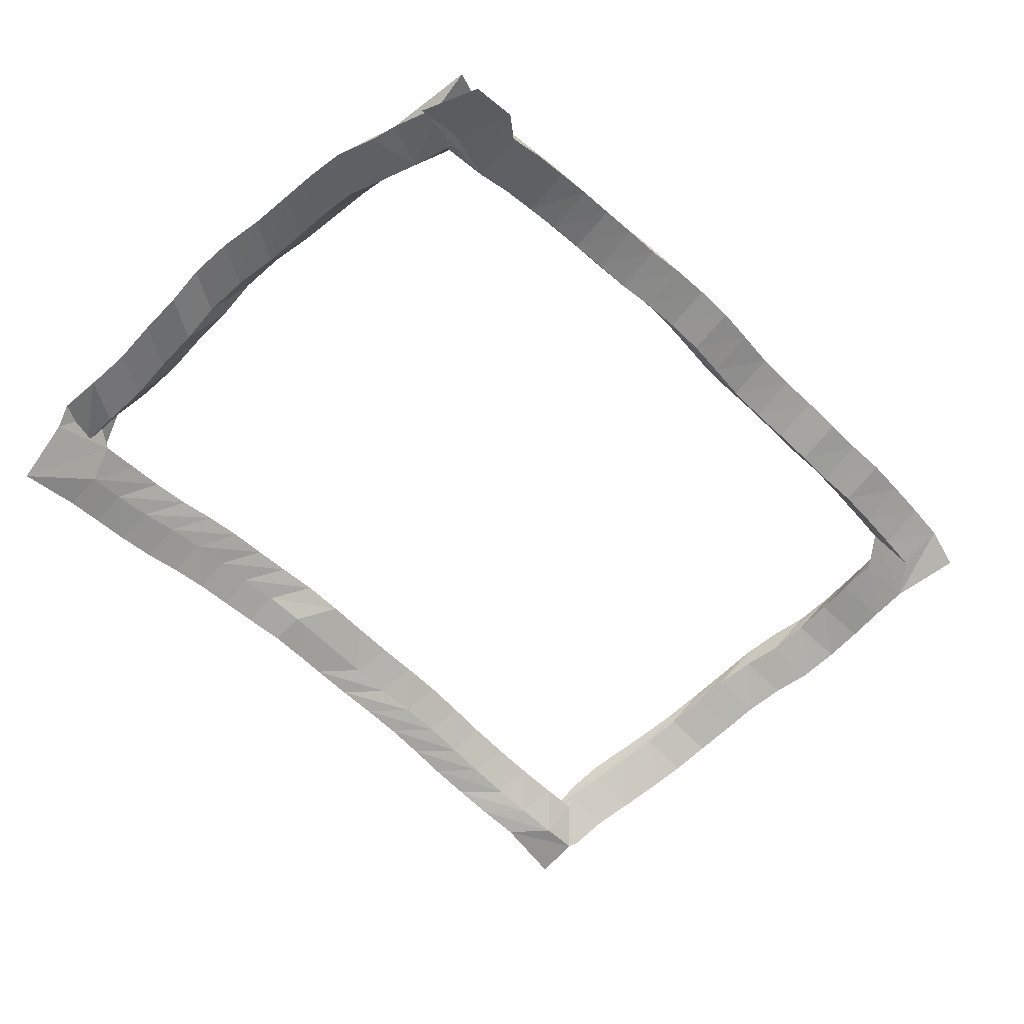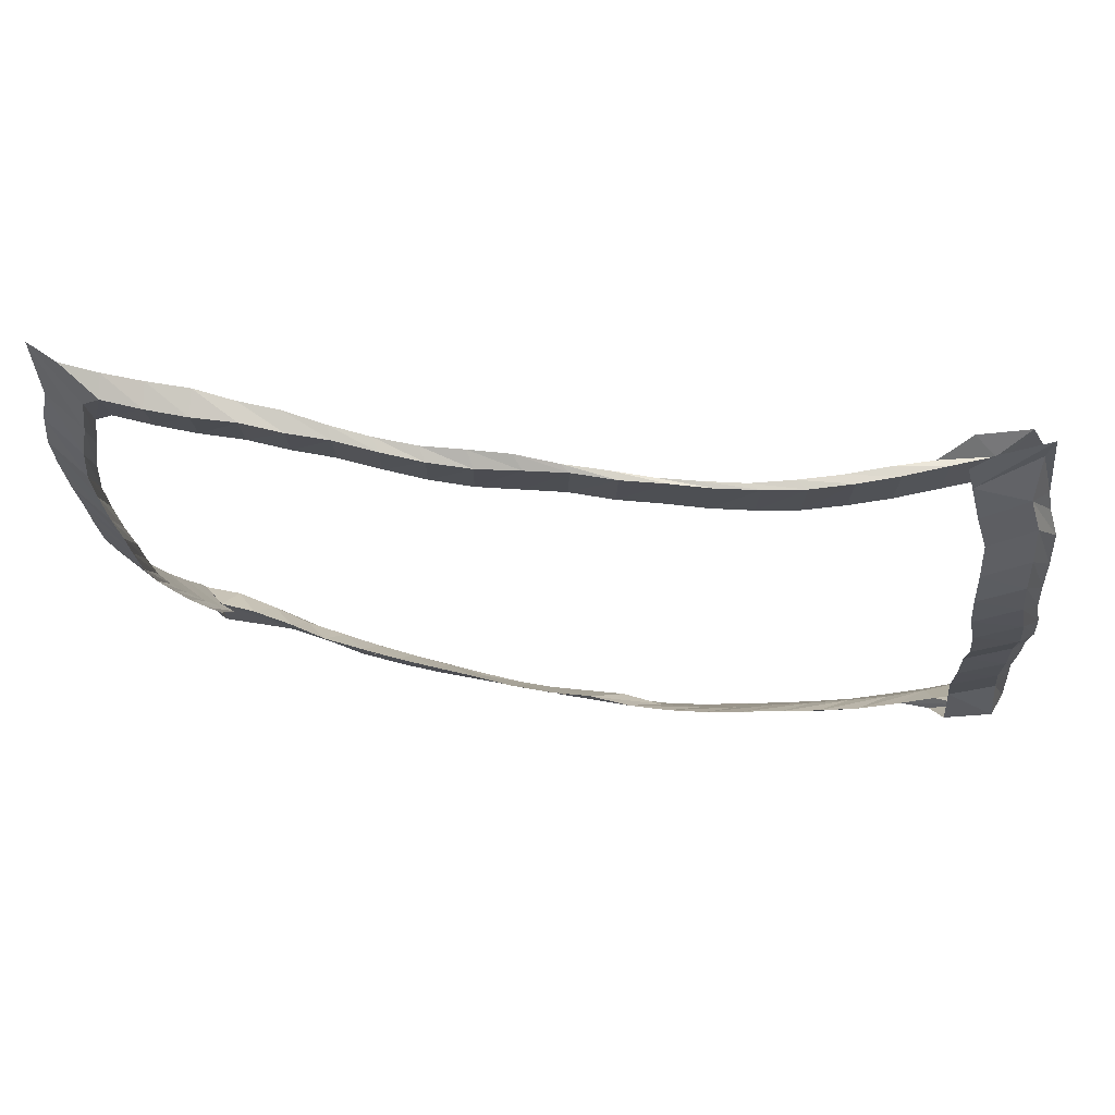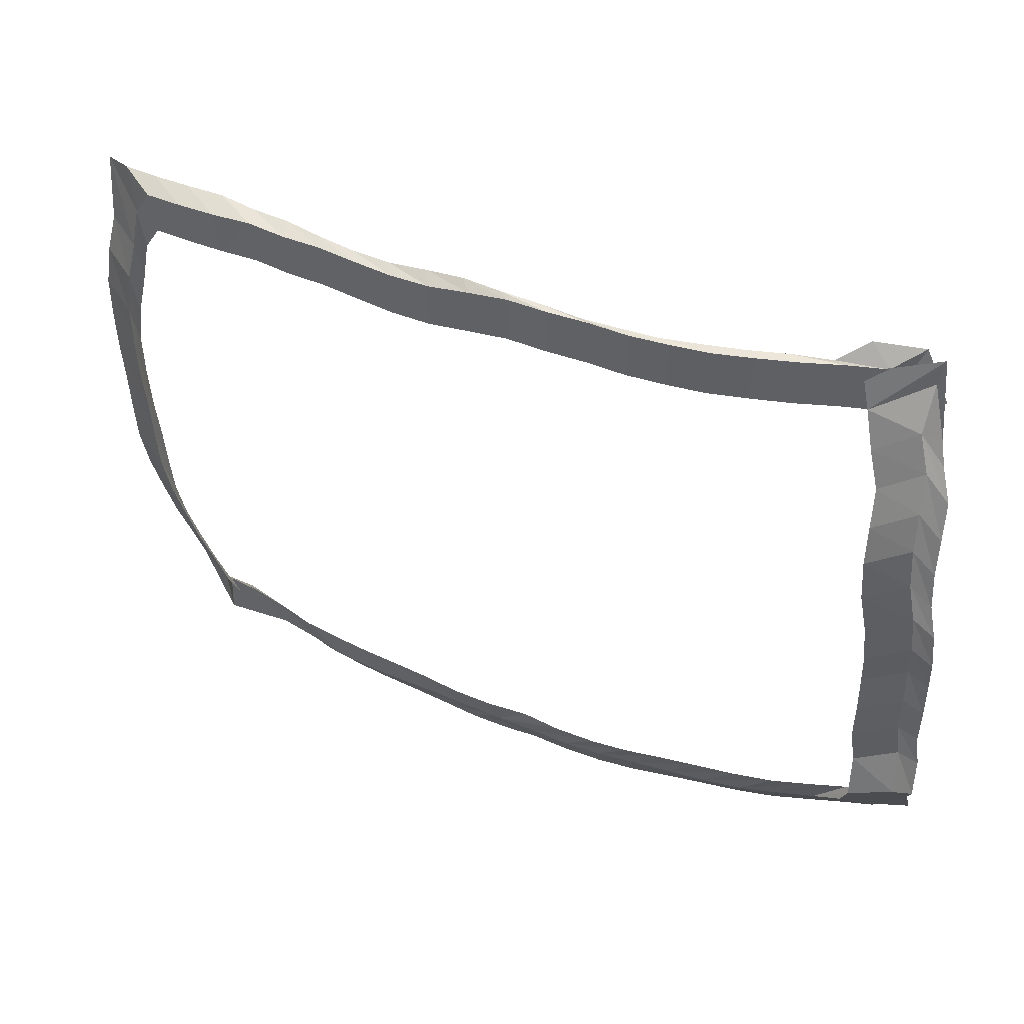
<metadata>
{"format":"obj","ext":"obj","renderer":"f3d","projection":"perspective","resolution":1024,"background":"white","views":[{"elev":-71.5,"azim":136.0,"up":"+Z"},{"elev":69.2,"azim":23.1,"up":"+Y"},{"elev":44.7,"azim":40.2,"up":"+Y"}]}
</metadata>
<code>
v -0.02317 0.0256 0.007609
v 0.01974 0.0239 -0.017
v -0.0009095 0.006532 0.01017
v -0.04469 0.008244 0.03319
v -0.002555 -0.04293 0.01071
v 0.04498 -0.02928 -0.0216
v -0.04634 -0.04122 0.03373
v -0.03195 0.01002 0.034
v -0.07695 0.01175 0.05455
v -0.03359 -0.03944 0.03456
v -0.07858 -0.03772 0.05512
v -0.06548 0.01101 0.05884
v -0.1113 0.01275 0.07761
v -0.06731 -0.03845 0.05898
v -0.1131 -0.03672 0.07774
v -0.09815 0.01221 0.08079
v -0.1447 0.01399 0.09752
v -0.1002 -0.03724 0.08033
v -0.1468 -0.03547 0.09706
v -0.132 0.01234 0.1006
v -0.1791 0.01417 0.1155
v -0.1342 -0.0371 0.09969
v -0.1813 -0.03527 0.1146
v -0.1669 0.0133 0.1165
v -0.2147 0.01521 0.1291
v -0.1692 -0.03613 0.1153
v -0.217 -0.03422 0.1279
v -0.2025 0.01369 0.1304
v -0.2507 0.01567 0.1414
v -0.2049 -0.03572 0.1287
v -0.2532 -0.03374 0.1397
v -0.2387 0.01679 0.1427
v -0.2874 0.01887 0.1515
v -0.2412 -0.03261 0.1408
v -0.2898 -0.03053 0.1496
v -0.2767 0.01779 0.156
v -0.3257 0.02001 0.1621
v -0.2792 -0.03159 0.1537
v -0.3282 -0.02937 0.1597
v -0.3159 0.01735 0.1654
v -0.3652 0.01969 0.1692
v -0.3185 -0.03202 0.1629
v -0.3678 -0.02968 0.1666
v -0.353 0.01365 0.1775
v -0.4024 0.01613 0.179
v -0.3555 -0.03568 0.1744
v -0.405 -0.03321 0.1759
v -0.3912 0.009393 0.1902
v -0.4406 0.01201 0.1898
v -0.3937 -0.03987 0.1861
v -0.4432 -0.03725 0.1857
v -0.4301 0.007998 0.1997
v -0.4794 0.01081 0.197
v -0.4326 -0.04122 0.1951
v -0.482 -0.0384 0.1924
v -0.4693 0.008373 0.2067
v -0.5185 0.01136 0.2021
v -0.4718 -0.0408 0.2016
v -0.521 -0.03782 0.1971
v -0.5094 0.008169 0.2123
v -0.5583 0.01143 0.2048
v -0.512 -0.04101 0.2072
v -0.5608 -0.03775 0.1998
v -0.5484 0.007035 0.2211
v -0.5968 0.01051 0.2116
v -0.5508 -0.04208 0.2155
v -0.5992 -0.0386 0.2059
v 0.002744 -0.02709 0.004125
v -0.6378 -0.03751 0.2103
v -0.5898 -0.04123 0.2222
v -0.5508 -0.04208 0.2155
v -0.5992 -0.0386 0.2059
v -0.5875 0.007857 0.2281
v -0.5484 0.007035 0.2211
v -0.6354 0.01158 0.2162
v -0.5968 0.01051 0.2116
v -0.6277 0.005078 0.2386
v -0.6751 0.009026 0.2248
v -0.6298 -0.04389 0.2317
v -0.6772 -0.03995 0.2179
v -0.6673 0.001797 0.2459
v -0.7145 0.005839 0.2314
v -0.6693 -0.0471 0.2385
v -0.7164 -0.04306 0.224
v -0.7061 -0.00194 0.251
v -0.7529 0.00225 0.2355
v -0.7079 -0.05078 0.2432
v -0.7547 -0.04659 0.2277
v -0.7288 -0.03325 0.2496
v -0.791 -0.009087 0.2249
v -0.7307 -0.08213 0.242
v -0.7773 -0.07786 0.2259
v -0.7313 -0.07227 0.2577
v -0.7778 -0.06797 0.2414
v -0.733 -0.1211 0.2497
v -0.7795 -0.1168 0.2334
v -0.7353 -0.1099 0.2668
v -0.782 -0.1057 0.251
v -0.7366 -0.1586 0.2578
v -0.7833 -0.1543 0.2419
v -0.7368 -0.1494 0.2724
v -0.7838 -0.1453 0.2574
v -0.7378 -0.1978 0.2623
v -0.7848 -0.1938 0.2474
v -0.7344 -0.1908 0.2743
v -0.7815 -0.1869 0.2598
v -0.7352 -0.2392 0.2637
v -0.7823 -0.2352 0.2493
v -0.727 -0.2296 0.2783
v -0.7742 -0.2257 0.2641
v -0.7275 -0.2777 0.2668
v -0.7747 -0.2738 0.2526
v -0.7211 -0.269 0.2788
v -0.7686 -0.2653 0.2655
v -0.7213 -0.3169 0.2665
v -0.7688 -0.3132 0.2532
v -0.7189 -0.3071 0.2785
v -0.7665 -0.3035 0.2656
v -0.7189 -0.3548 0.2655
v -0.7666 -0.3513 0.2525
v -0.7156 -0.3493 0.2779
v -0.7634 -0.3459 0.2653
v -0.7153 -0.3968 0.2637
v -0.7631 -0.3933 0.2511
v -0.7109 -0.3888 0.2728
v -0.7587 -0.3854 0.2604
v -0.7103 -0.4359 0.2577
v -0.7581 -0.4325 0.2452
v -0.7033 -0.4267 0.2655
v -0.7512 -0.4234 0.2534
v -0.7025 -0.4735 0.2493
v -0.7503 -0.4701 0.2371
v -0.6942 -0.4659 0.2576
v -0.7422 -0.4627 0.2458
v -0.693 -0.5122 0.2401
v -0.741 -0.509 0.2283
v -0.7309 -0.5454 0.218
v -0.683 -0.5486 0.23
v -0.693 -0.5122 0.2401
v -0.741 -0.509 0.2283
v -0.6844 -0.5026 0.2482
v -0.6942 -0.4659 0.2576
v -0.7323 -0.4993 0.2362
v -0.7422 -0.4627 0.2458
v -0.6789 -0.5391 0.2379
v -0.7268 -0.5358 0.226
v -0.6771 -0.5845 0.2182
v -0.725 -0.5812 0.2062
v -0.6895 -0.6036 0.2252
v -0.6887 -0.5585 0.2237
v -0.7207 -0.5908 0.2042
v -0.6165 -0.5907 0.2112
v -0.6479 -0.6223 0.1897
v -0.6535 -0.5586 0.2182
v -0.6849 -0.5902 0.1967
v -0.5737 -0.5912 0.2078
v -0.6054 -0.6236 0.1879
v -0.6109 -0.5596 0.2157
v -0.6426 -0.5919 0.1958
v -0.5348 -0.5913 0.2067
v -0.5668 -0.6242 0.188
v -0.5722 -0.5602 0.2158
v -0.6042 -0.5931 0.1972
v -0.4916 -0.5892 0.2014
v -0.5237 -0.6228 0.1844
v -0.5291 -0.5584 0.2113
v -0.5612 -0.592 0.1943
v -0.4537 -0.5857 0.1958
v -0.4859 -0.62 0.1804
v -0.4912 -0.5555 0.2073
v -0.5234 -0.5898 0.1919
v -0.4135 -0.5821 0.1882
v -0.4457 -0.6171 0.1747
v -0.451 -0.5527 0.2015
v -0.4832 -0.5877 0.1879
v -0.3729 -0.5803 0.18
v -0.405 -0.6161 0.1681
v -0.4104 -0.5515 0.1947
v -0.4425 -0.5873 0.1829
v -0.3343 -0.5792 0.172
v -0.3662 -0.6156 0.1618
v -0.3715 -0.5515 0.1892
v -0.4034 -0.5879 0.179
v -0.2926 -0.5763 0.1609
v -0.3243 -0.6134 0.1523
v -0.3294 -0.5495 0.1803
v -0.3611 -0.5865 0.1717
v -0.3246 -0.5791 0.17
v -0.2967 -0.611 0.1445
v -0.288 -0.5458 0.1686
v -0.2601 -0.5777 0.143
v -0.2857 -0.5773 0.161
v -0.2572 -0.6097 0.1367
v -0.248 -0.5453 0.1625
v -0.2195 -0.5777 0.1382
v -0.2455 -0.5783 0.1511
v -0.2177 -0.6099 0.125
v -0.2083 -0.5456 0.1512
v -0.1805 -0.5772 0.1251
v -0.2091 -0.5778 0.1397
v -0.1821 -0.6085 0.1118
v -0.1725 -0.5445 0.1385
v -0.1454 -0.5753 0.1107
v -0.7204 -0.6343 0.2017
v -0.1107 -0.5723 0.09424
v -0.1369 -0.5423 0.1236
v -0.1725 -0.5445 0.1385
v -0.1454 -0.5753 0.1107
v -0.1729 -0.5762 0.1261
v -0.2091 -0.5778 0.1397
v -0.1466 -0.6062 0.09671
v -0.1821 -0.6085 0.1118
v -0.1356 -0.5762 0.111
v -0.1102 -0.6055 0.08025
v -0.1002 -0.5418 0.1076
v -0.07476 -0.5711 0.07684
v -0.1 -0.5775 0.09571
v -0.07544 -0.6061 0.06356
v -0.06518 -0.5426 0.09133
v -0.04062 -0.5712 0.05919
v -0.06215 -0.5765 0.07904
v -0.03866 -0.6042 0.0454
v -0.02799 -0.5411 0.07374
v -0.004495 -0.5688 0.0401
v -0.02748 -0.5731 0.06111
v -0.004835 -0.6001 0.0264
v 0.006005 -0.5372 0.05495
v 0.02865 -0.5642 0.02024
v 0.007221 -0.5694 0.042
v 0.02946 -0.5961 0.006806
v 0.04016 -0.533 0.03519
v 0.03858 -0.5475 0.04253
v 0.06069 -0.5742 0.007176
v 0.07223 -0.5117 0.03655
v 0.09434 -0.5384 0.001199
v 0.05557 -0.506 0.06029
v 0.09752 -0.4841 0.04569
v 0.06073 -0.5398 0.02453
v 0.1027 -0.518 0.009928
v 0.04971 -0.4634 0.05056
v 0.08886 -0.4391 0.03257
v 0.05956 -0.5015 0.02048
v 0.09871 -0.4771 0.002488
v 0.04611 -0.4219 0.05545
v 0.08511 -0.3975 0.03728
v 0.05644 -0.4603 0.02595
v 0.09544 -0.4359 0.007784
v 0.04723 -0.3802 0.05672
v 0.08603 -0.3556 0.03831
v 0.05794 -0.4188 0.0277
v 0.09675 -0.3942 0.009287
v 0.04627 -0.3391 0.05606
v 0.08478 -0.3143 0.03728
v 0.058 -0.3784 0.02831
v 0.09651 -0.3536 0.009522
v 0.04816 -0.3015 0.06144
v 0.08678 -0.2768 0.0428
v 0.06012 -0.341 0.03397
v 0.09873 -0.3162 0.01533
v 0.04458 -0.26 0.06343
v 0.08288 -0.2351 0.04436
v 0.05717 -0.2997 0.03677
v 0.09546 -0.2748 0.01771
v 0.03645 -0.2195 0.06544
v 0.07433 -0.1944 0.04585
v 0.04994 -0.2597 0.03997
v 0.08783 -0.2346 0.02037
v 0.0313 -0.1799 0.06212
v 0.069 -0.1547 0.04228
v 0.04595 -0.2206 0.03817
v 0.08365 -0.1954 0.01833
v 0.08486 -0.5918 -0.02923
v 0.08004 -0.1584 0.01057
v 0.04285 -0.1838 0.03111
v 0.04595 -0.2206 0.03817
v 0.08365 -0.1954 0.01833
v 0.0269 -0.1426 0.05329
v 0.0313 -0.1799 0.06212
v 0.06409 -0.1172 0.03275
v 0.069 -0.1547 0.04228
v 0.02057 -0.1056 0.04065
v 0.05721 -0.08007 0.01935
v 0.03791 -0.1473 0.02041
v 0.07455 -0.1218 -0.0008912
v 0.005722 -0.07059 0.03411
v 0.04205 -0.04494 0.01236
v 0.02429 -0.1126 0.01562
v 0.06062 -0.08694 -0.006133
v -0.008487 -0.03529 0.02559
v 0.01109 -0.07744 0.008562
v 0.05338 -0.06116 -0.00891
v -0.02064 0.0007375 0.02171
v 0.04064 0.0231 -0.01461
v -0.0002676 -0.0415 0.005856
v 0.03558 -0.01578 -0.01659
v 0.03662 -0.004169 -0.01113
o group415487804
g mesh415487804
f 3 2 1
f 4 3 1
f 3 5 2
f 5 7 6
f 7 4 1
f 1 2 6
f 5 3 4
f 7 5 4
f 8 3 4
f 9 8 4
f 10 5 3
f 8 10 3
f 11 7 5
f 10 11 5
f 9 4 7
f 11 9 7
f 10 8 9
f 11 10 9
f 12 8 9
f 13 12 9
f 14 10 8
f 12 14 8
f 15 11 10
f 14 15 10
f 13 9 11
f 15 13 11
f 14 12 13
f 15 14 13
f 16 12 13
f 17 16 13
f 18 14 12
f 16 18 12
f 19 15 14
f 18 19 14
f 17 13 15
f 19 17 15
f 18 16 17
f 19 18 17
f 20 16 17
f 21 20 17
f 22 18 16
f 20 22 16
f 23 19 18
f 22 23 18
f 21 17 19
f 23 21 19
f 22 20 21
f 23 22 21
f 24 20 21
f 25 24 21
f 26 22 20
f 24 26 20
f 27 23 22
f 26 27 22
f 25 21 23
f 27 25 23
f 26 24 25
f 27 26 25
f 28 24 25
f 29 28 25
f 30 26 24
f 28 30 24
f 31 27 26
f 30 31 26
f 29 25 27
f 31 29 27
f 30 28 29
f 31 30 29
f 32 28 29
f 33 32 29
f 34 30 28
f 32 34 28
f 35 31 30
f 34 35 30
f 33 29 31
f 35 33 31
f 34 32 33
f 35 34 33
f 36 32 33
f 37 36 33
f 38 34 32
f 36 38 32
f 39 35 34
f 38 39 34
f 37 33 35
f 39 37 35
f 38 36 37
f 39 38 37
f 40 36 37
f 41 40 37
f 42 38 36
f 40 42 36
f 43 39 38
f 42 43 38
f 41 37 39
f 43 41 39
f 42 40 41
f 43 42 41
f 44 40 41
f 45 44 41
f 46 42 40
f 44 46 40
f 47 43 42
f 46 47 42
f 45 41 43
f 47 45 43
f 46 44 45
f 47 46 45
f 48 44 45
f 49 48 45
f 50 46 44
f 48 50 44
f 51 47 46
f 50 51 46
f 49 45 47
f 51 49 47
f 50 48 49
f 51 50 49
f 52 48 49
f 53 52 49
f 54 50 48
f 52 54 48
f 55 51 50
f 54 55 50
f 53 49 51
f 55 53 51
f 54 52 53
f 55 54 53
f 56 52 53
f 57 56 53
f 58 54 52
f 56 58 52
f 59 55 54
f 58 59 54
f 57 53 55
f 59 57 55
f 58 56 57
f 59 58 57
f 60 56 57
f 61 60 57
f 62 58 56
f 60 62 56
f 63 59 58
f 62 63 58
f 61 57 59
f 63 61 59
f 62 60 61
f 63 62 61
f 64 60 61
f 65 64 61
f 66 62 60
f 64 66 60
f 67 63 62
f 66 67 62
f 65 61 63
f 67 65 63
f 66 64 65
f 67 66 65
f 7 68 6
f 1 68 7
f 6 68 1
f 5 6 2
f 275 274 273
f 276 275 273
f 278 277 274
f 275 278 274
f 280 279 277
f 278 280 277
f 276 273 279
f 280 276 279
f 274 277 279
f 273 274 279
f 278 275 276
f 280 278 276
f 281 277 279
f 282 281 279
f 283 274 277
f 281 283 277
f 284 273 274
f 283 284 274
f 282 279 273
f 284 282 273
f 283 281 282
f 284 283 282
f 285 281 282
f 286 285 282
f 287 283 281
f 285 287 281
f 288 284 283
f 287 288 283
f 286 282 284
f 288 286 284
f 287 285 286
f 288 287 286
f 289 285 286
f 290 287 285
f 289 290 285
f 290 288 287
f 291 286 288
f 291 290 289
f 293 292 289
f 294 290 289
f 292 294 289
f 294 295 290
f 295 293 291
f 295 294 292
f 286 296 289
f 291 296 286
f 289 296 291
f 289 296 293
f 293 296 291
f 292 293 295
f 290 291 288
f 295 291 290
f 71 70 69
f 72 71 69
f 74 73 70
f 71 74 70
f 76 75 73
f 74 76 73
f 72 69 75
f 76 72 75
f 70 73 75
f 69 70 75
f 74 71 72
f 76 74 72
f 77 73 75
f 78 77 75
f 79 70 73
f 77 79 73
f 80 69 70
f 79 80 70
f 78 75 69
f 80 78 69
f 79 77 78
f 80 79 78
f 81 77 78
f 82 81 78
f 83 79 77
f 81 83 77
f 84 80 79
f 83 84 79
f 82 78 80
f 84 82 80
f 83 81 82
f 84 83 82
f 85 81 82
f 86 85 82
f 87 83 81
f 85 87 81
f 88 84 83
f 87 88 83
f 86 82 84
f 88 86 84
f 87 85 86
f 88 87 86
f 89 85 86
f 90 89 86
f 91 87 85
f 89 91 85
f 92 88 87
f 91 92 87
f 92 86 88
f 92 91 89
f 93 89 90
f 94 93 90
f 95 91 89
f 93 95 89
f 96 92 91
f 95 96 91
f 96 94 92
f 95 93 94
f 96 95 94
f 97 93 94
f 98 97 94
f 99 95 93
f 97 99 93
f 100 96 95
f 99 100 95
f 98 94 96
f 100 98 96
f 99 97 98
f 100 99 98
f 101 97 98
f 102 101 98
f 103 99 97
f 101 103 97
f 104 100 99
f 103 104 99
f 102 98 100
f 104 102 100
f 103 101 102
f 104 103 102
f 105 101 102
f 106 105 102
f 107 103 101
f 105 107 101
f 108 104 103
f 107 108 103
f 106 102 104
f 108 106 104
f 107 105 106
f 108 107 106
f 109 105 106
f 110 109 106
f 111 107 105
f 109 111 105
f 112 108 107
f 111 112 107
f 110 106 108
f 112 110 108
f 111 109 110
f 112 111 110
f 113 109 110
f 114 113 110
f 115 111 109
f 113 115 109
f 116 112 111
f 115 116 111
f 114 110 112
f 116 114 112
f 115 113 114
f 116 115 114
f 117 113 114
f 118 117 114
f 119 115 113
f 117 119 113
f 120 116 115
f 119 120 115
f 118 114 116
f 120 118 116
f 119 117 118
f 120 119 118
f 121 117 118
f 122 121 118
f 123 119 117
f 121 123 117
f 124 120 119
f 123 124 119
f 122 118 120
f 124 122 120
f 123 121 122
f 124 123 122
f 125 121 122
f 126 125 122
f 127 123 121
f 125 127 121
f 128 124 123
f 127 128 123
f 126 122 124
f 128 126 124
f 127 125 126
f 128 127 126
f 129 125 126
f 130 129 126
f 131 127 125
f 129 131 125
f 132 128 127
f 131 132 127
f 130 126 128
f 132 130 128
f 131 129 130
f 132 131 130
f 133 129 130
f 134 133 130
f 135 131 129
f 133 135 129
f 136 132 131
f 135 136 131
f 134 130 132
f 136 134 132
f 135 133 134
f 136 135 134
f 92 90 86
f 89 90 92
f 94 90 92
f 139 138 137
f 140 139 137
f 142 141 138
f 139 142 138
f 144 143 141
f 142 144 141
f 140 137 143
f 144 140 143
f 138 141 143
f 137 138 143
f 142 139 140
f 144 142 140
f 145 141 143
f 146 145 143
f 147 138 141
f 145 147 141
f 148 137 138
f 147 148 138
f 146 143 137
f 148 146 137
f 147 145 146
f 148 147 146
f 149 145 146
f 150 147 145
f 151 148 147
f 150 151 147
f 151 146 148
f 151 150 149
f 153 152 149
f 152 154 150
f 155 151 150
f 154 155 150
f 155 153 151
f 154 152 153
f 155 154 153
f 156 152 153
f 157 156 153
f 158 154 152
f 156 158 152
f 159 155 154
f 158 159 154
f 157 153 155
f 159 157 155
f 158 156 157
f 159 158 157
f 160 156 157
f 161 160 157
f 162 158 156
f 160 162 156
f 163 159 158
f 162 163 158
f 161 157 159
f 163 161 159
f 162 160 161
f 163 162 161
f 164 160 161
f 165 164 161
f 166 162 160
f 164 166 160
f 167 163 162
f 166 167 162
f 165 161 163
f 167 165 163
f 166 164 165
f 167 166 165
f 168 164 165
f 169 168 165
f 170 166 164
f 168 170 164
f 171 167 166
f 170 171 166
f 169 165 167
f 171 169 167
f 170 168 169
f 171 170 169
f 172 168 169
f 173 172 169
f 174 170 168
f 172 174 168
f 175 171 170
f 174 175 170
f 173 169 171
f 175 173 171
f 174 172 173
f 175 174 173
f 176 172 173
f 177 176 173
f 178 174 172
f 176 178 172
f 179 175 174
f 178 179 174
f 177 173 175
f 179 177 175
f 178 176 177
f 179 178 177
f 180 176 177
f 181 180 177
f 182 178 176
f 180 182 176
f 183 179 178
f 182 183 178
f 181 177 179
f 183 181 179
f 182 180 181
f 183 182 181
f 184 180 181
f 185 184 181
f 186 182 180
f 184 186 180
f 187 183 182
f 186 187 182
f 185 181 183
f 187 185 183
f 186 184 185
f 187 186 185
f 188 184 185
f 189 188 185
f 190 186 184
f 188 190 184
f 191 187 186
f 190 191 186
f 189 185 187
f 191 189 187
f 190 188 189
f 191 190 189
f 192 188 189
f 193 192 189
f 194 190 188
f 192 194 188
f 195 191 190
f 194 195 190
f 193 189 191
f 195 193 191
f 194 192 193
f 195 194 193
f 196 192 193
f 197 196 193
f 198 194 192
f 196 198 192
f 199 195 194
f 198 199 194
f 197 193 195
f 199 197 195
f 198 196 197
f 199 198 197
f 200 196 197
f 201 200 197
f 202 198 196
f 200 202 196
f 203 199 198
f 202 203 198
f 201 197 199
f 203 201 199
f 202 200 201
f 203 202 201
f 146 204 149
f 151 204 146
f 149 204 151
f 149 204 153
f 153 204 151
f 145 149 150
f 150 149 152
f 207 206 205
f 208 207 205
f 210 209 206
f 207 210 206
f 212 211 209
f 210 212 209
f 208 205 211
f 212 208 211
f 206 209 211
f 205 206 211
f 210 207 208
f 212 210 208
f 213 209 211
f 214 213 211
f 215 206 209
f 213 215 209
f 216 205 206
f 215 216 206
f 214 211 205
f 216 214 205
f 215 213 214
f 216 215 214
f 217 213 214
f 218 217 214
f 219 215 213
f 217 219 213
f 220 216 215
f 219 220 215
f 218 214 216
f 220 218 216
f 219 217 218
f 220 219 218
f 221 217 218
f 222 221 218
f 223 219 217
f 221 223 217
f 224 220 219
f 223 224 219
f 222 218 220
f 224 222 220
f 223 221 222
f 224 223 222
f 225 221 222
f 226 225 222
f 227 223 221
f 225 227 221
f 228 224 223
f 227 228 223
f 226 222 224
f 228 226 224
f 227 225 226
f 228 227 226
f 229 225 226
f 230 229 226
f 231 227 225
f 229 231 225
f 231 228 227
f 230 226 228
f 231 229 230
f 232 229 230
f 233 232 230
f 234 231 229
f 232 234 229
f 234 235 231
f 235 233 230
f 234 232 233
f 235 234 233
f 236 232 233
f 237 236 233
f 238 234 232
f 236 238 232
f 239 235 234
f 238 239 234
f 237 233 235
f 239 237 235
f 238 236 237
f 239 238 237
f 240 236 237
f 241 240 237
f 242 238 236
f 240 242 236
f 243 239 238
f 242 243 238
f 241 237 239
f 243 241 239
f 242 240 241
f 243 242 241
f 244 240 241
f 245 244 241
f 246 242 240
f 244 246 240
f 247 243 242
f 246 247 242
f 245 241 243
f 247 245 243
f 246 244 245
f 247 246 245
f 248 244 245
f 249 248 245
f 250 246 244
f 248 250 244
f 251 247 246
f 250 251 246
f 249 245 247
f 251 249 247
f 250 248 249
f 251 250 249
f 252 248 249
f 253 252 249
f 254 250 248
f 252 254 248
f 255 251 250
f 254 255 250
f 253 249 251
f 255 253 251
f 254 252 253
f 255 254 253
f 256 252 253
f 257 256 253
f 258 254 252
f 256 258 252
f 259 255 254
f 258 259 254
f 257 253 255
f 259 257 255
f 258 256 257
f 259 258 257
f 260 256 257
f 261 260 257
f 262 258 256
f 260 262 256
f 263 259 258
f 262 263 258
f 261 257 259
f 263 261 259
f 262 260 261
f 263 262 261
f 264 260 261
f 265 264 261
f 266 262 260
f 264 266 260
f 267 263 262
f 266 267 262
f 265 261 263
f 267 265 263
f 266 264 265
f 267 266 265
f 268 264 265
f 269 268 265
f 270 266 264
f 268 270 264
f 271 267 266
f 270 271 266
f 269 265 267
f 271 269 267
f 270 268 269
f 271 270 269
f 231 272 228
f 228 272 230
f 230 272 231
f 235 272 231
f 230 272 235

</code>
